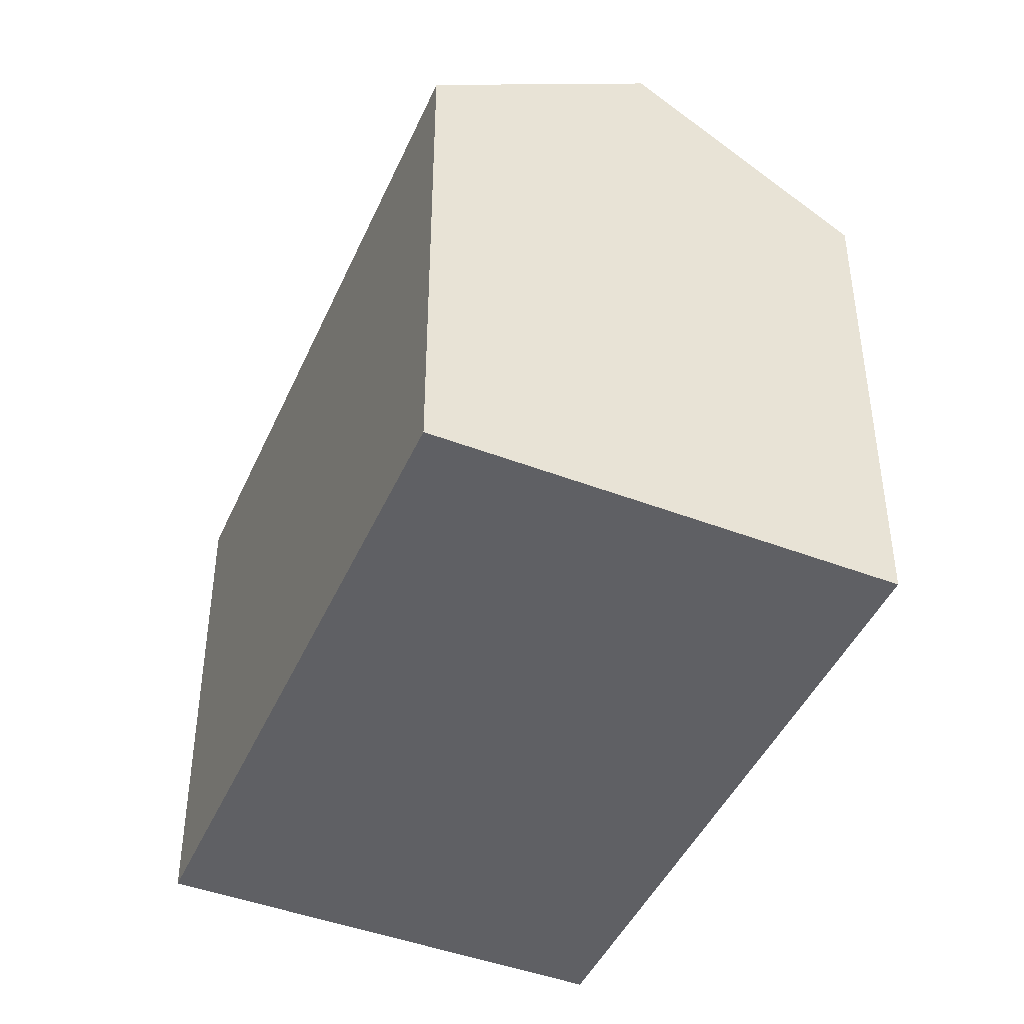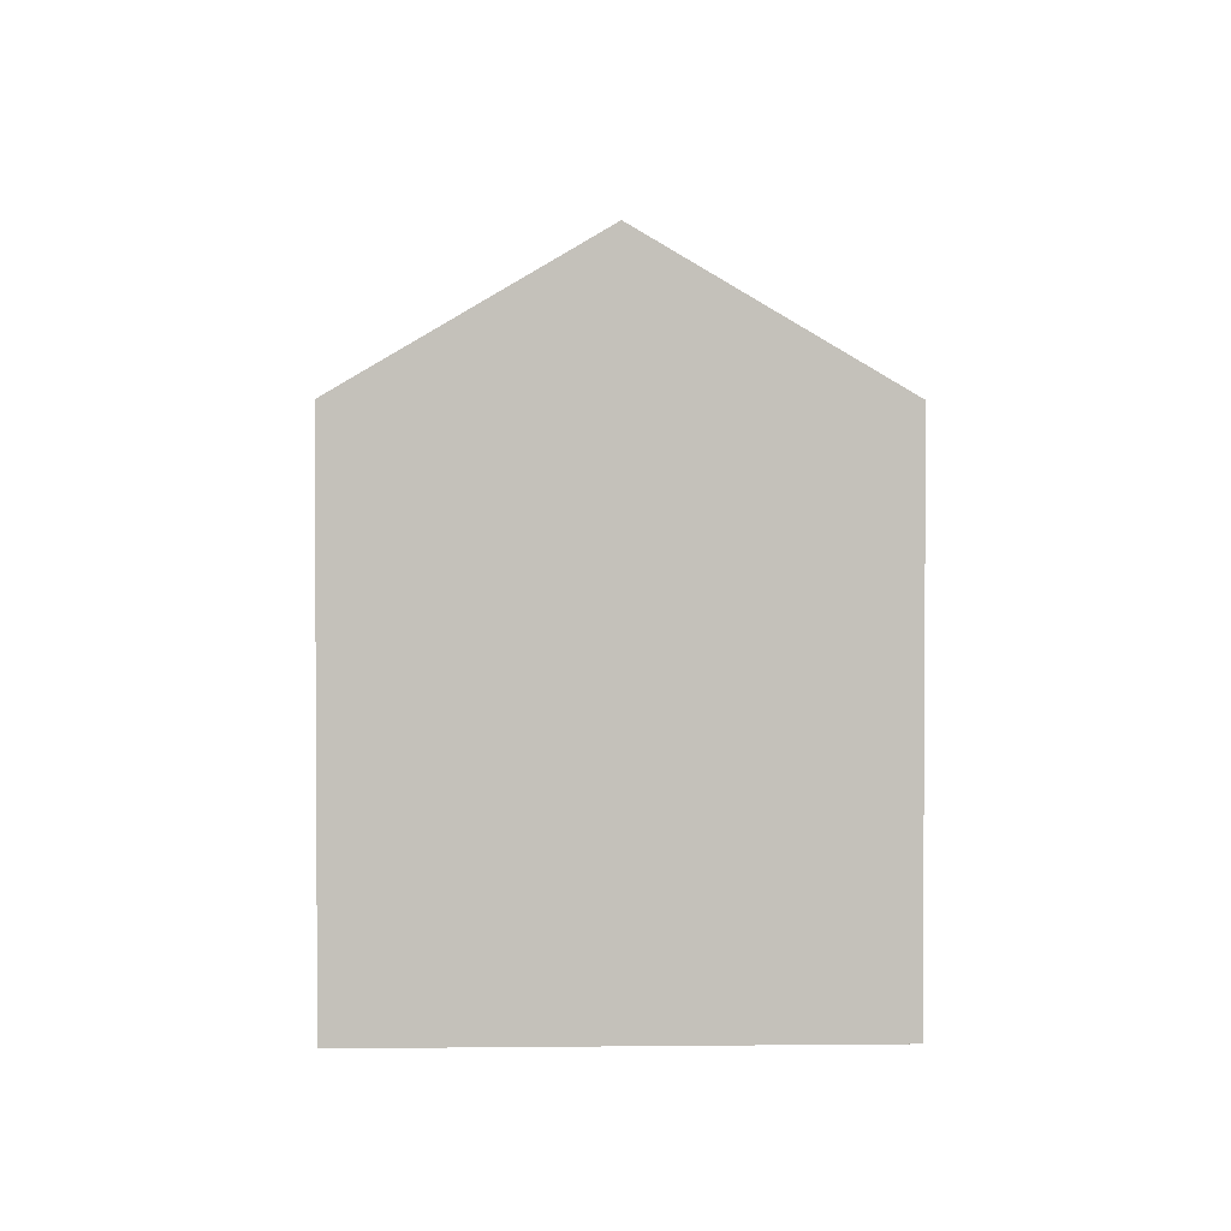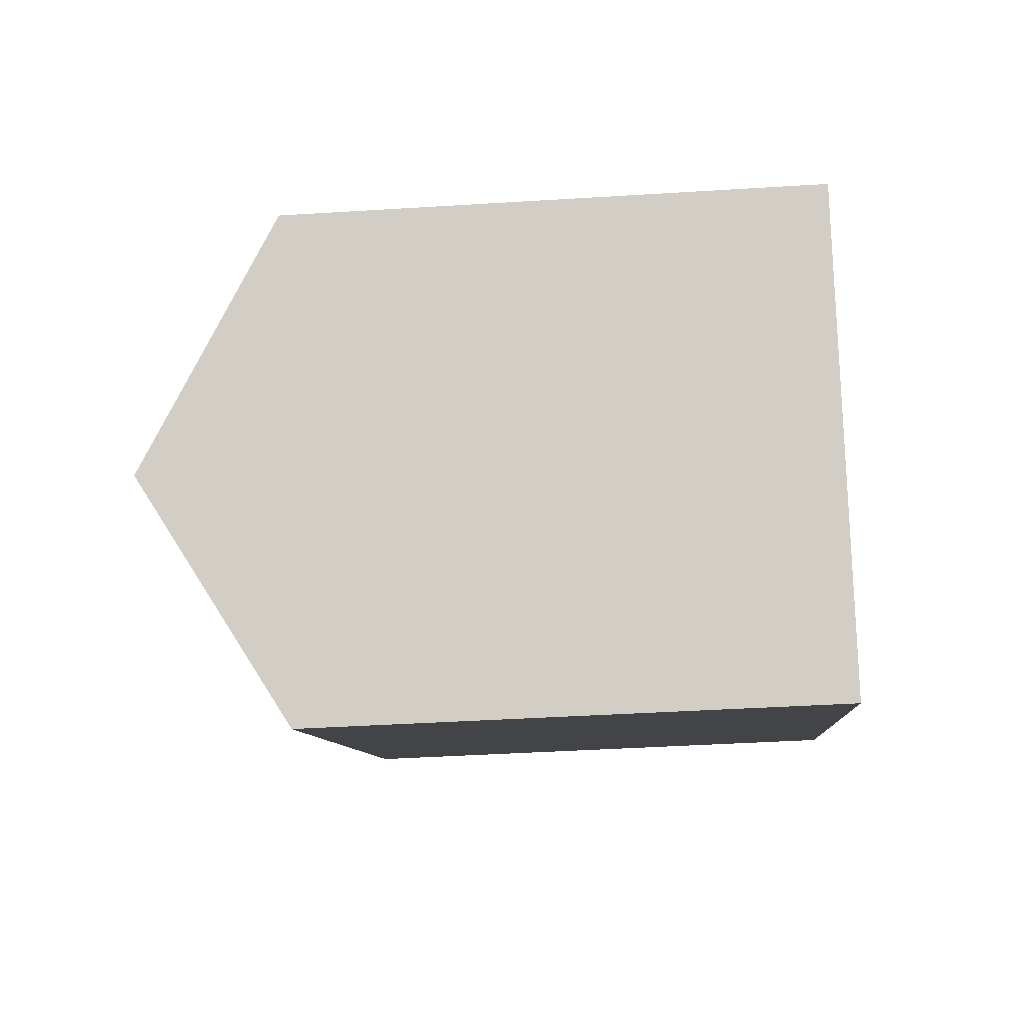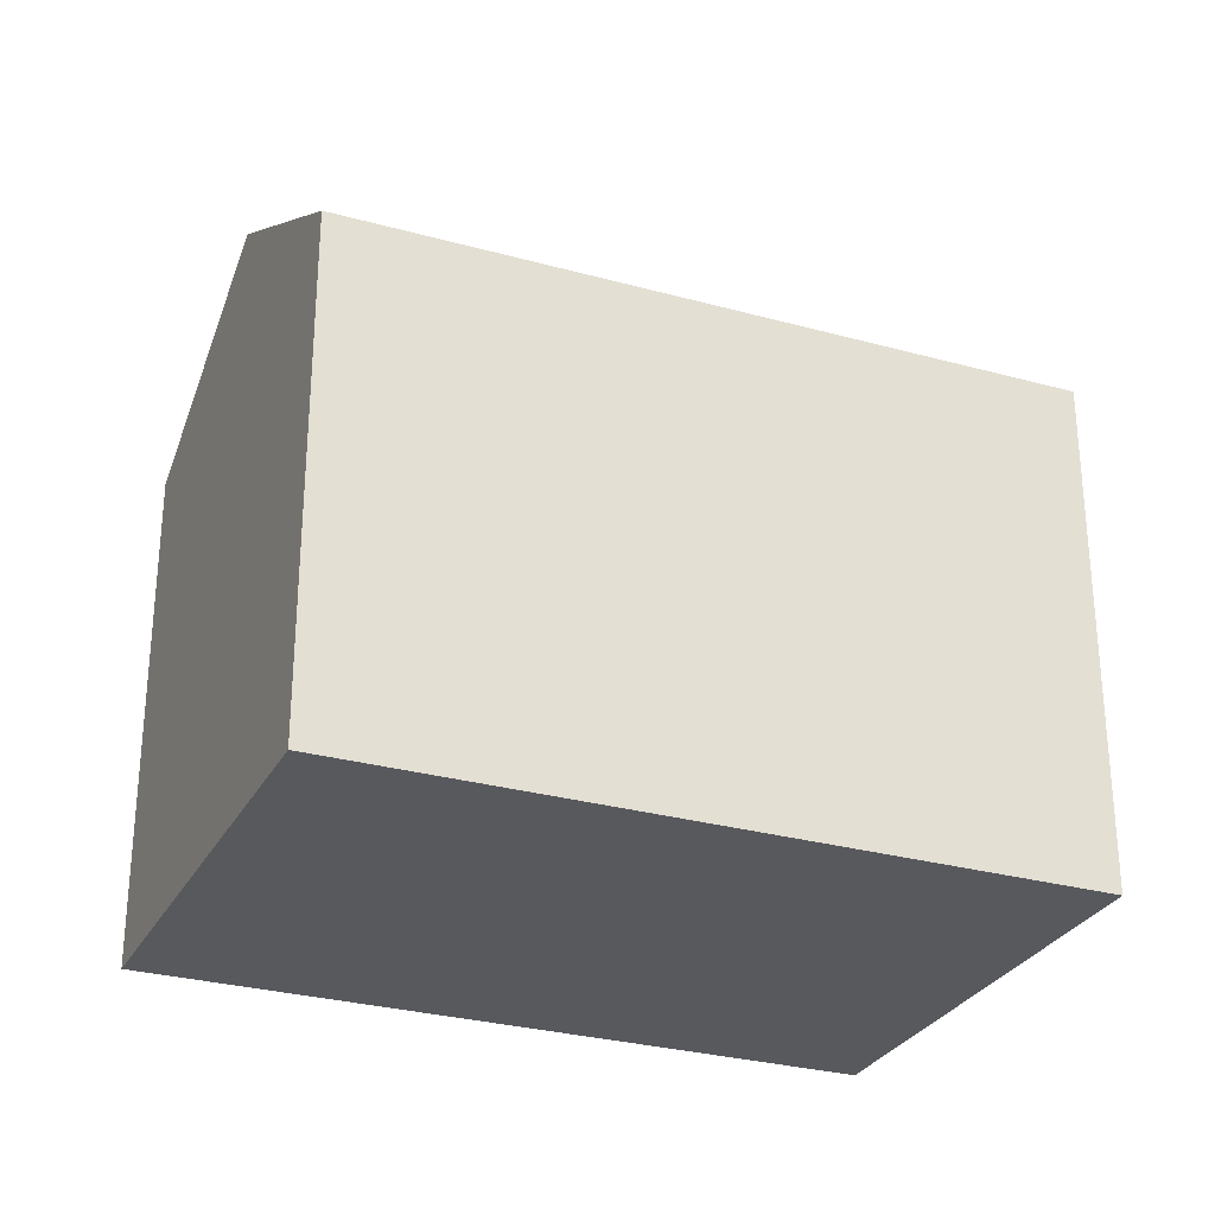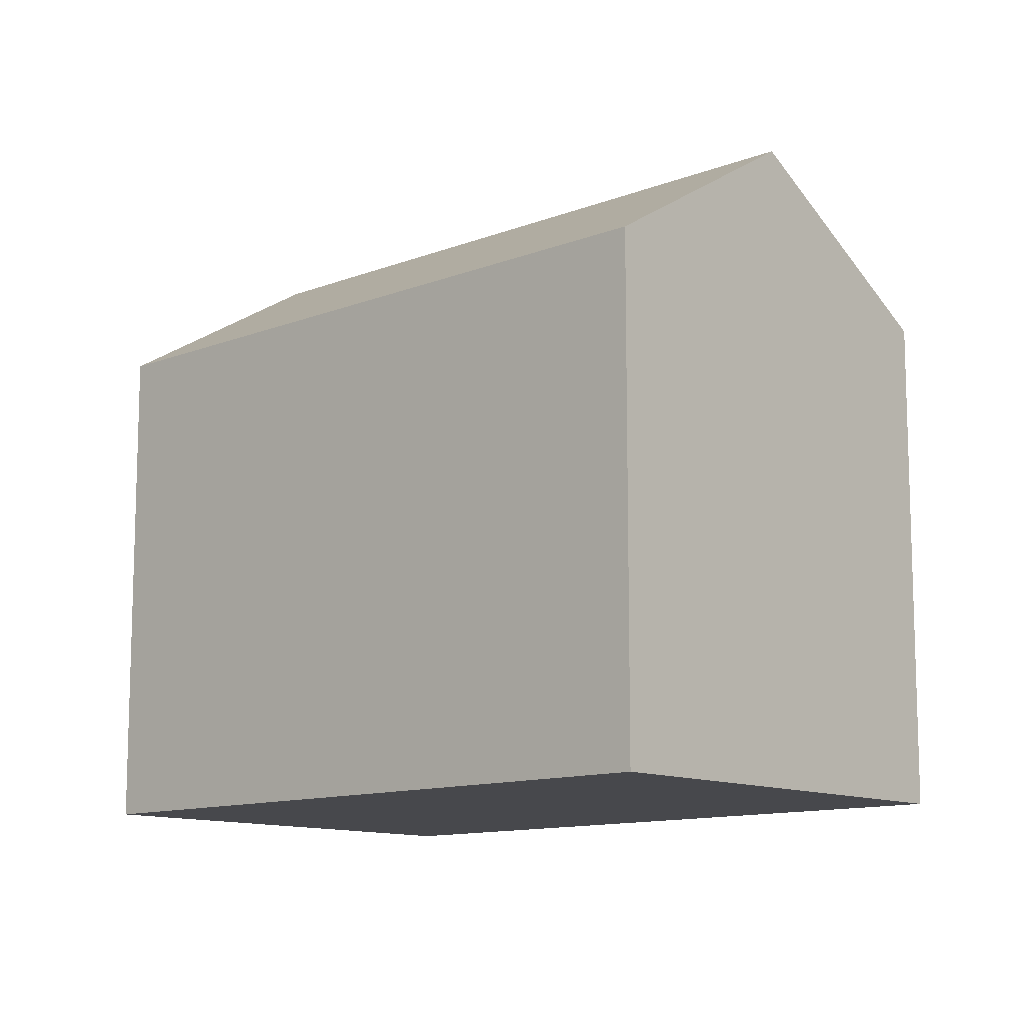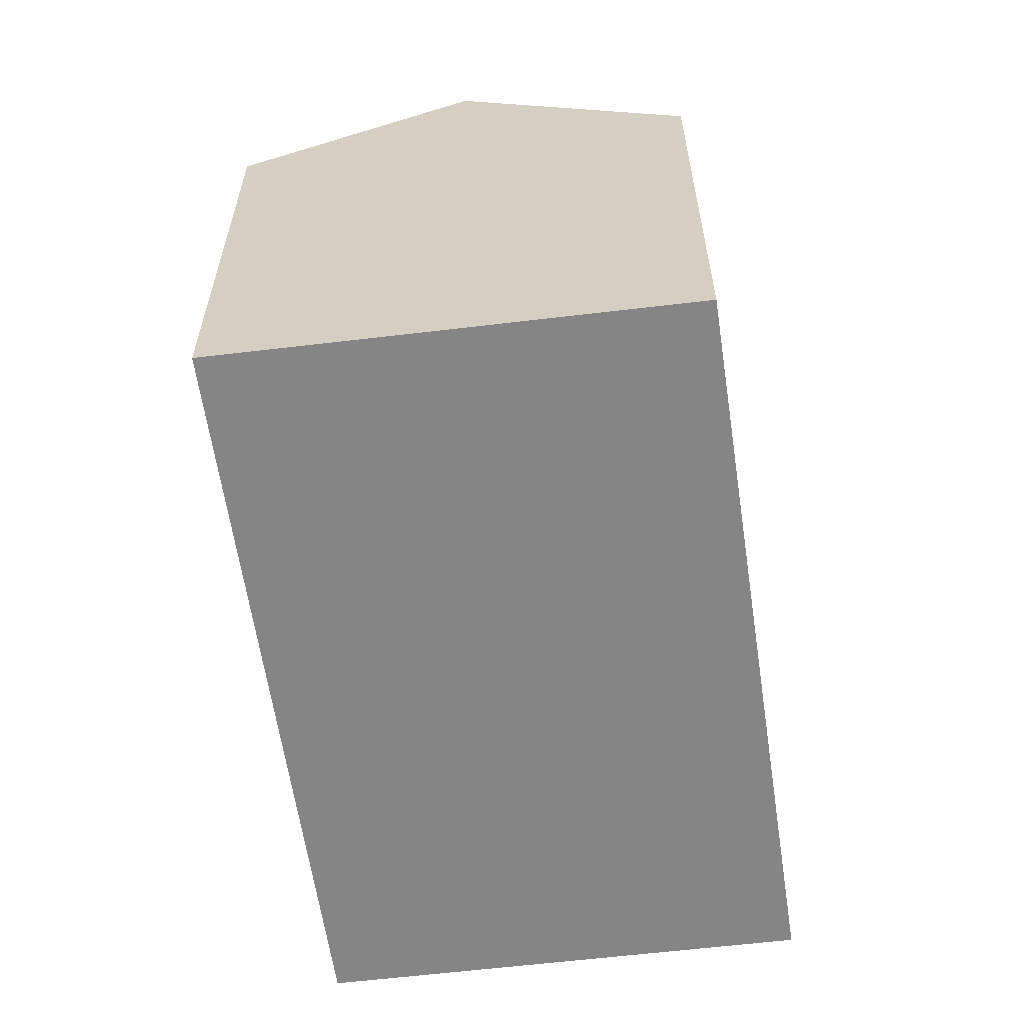
<metadata>
{"format":"obj","ext":"obj","renderer":"f3d","projection":"perspective","resolution":1024,"background":"white","views":[{"elev":-44.1,"azim":-145.6,"up":"+Y"},{"elev":2.5,"azim":56.4,"up":"+Y"},{"elev":-40.8,"azim":-85.6,"up":"+Z"},{"elev":-29.4,"azim":125.0,"up":"+Y"},{"elev":-11.6,"azim":10.5,"up":"+Y"},{"elev":-61.9,"azim":-114.4,"up":"+Y"}]}
</metadata>
<code>
v  12.22 7.225 -0.1802
v  8.695 -3.44e-16 5.618
v  12.22 1.102e-17 -0.18
v  8.695 7.225 5.618
v  10.46 9.208 2.719
v  0.0001543 7.225 -0.0002285
v  0 0 0
v  3.526 3.55e-16 -5.798
v  3.527 7.225 -5.799
v  1.763 9.208 -2.899
g defaultobject
f 1 2 3
f 2 1 4
f 4 1 5
f 2 6 7
f 6 2 4
f 6 8 7
f 8 6 9
f 9 6 10
f 9 3 8
f 3 9 1
f 7 3 2
f 3 7 8
f 6 5 10
f 5 6 4
f 10 1 9
f 1 10 5

</code>
